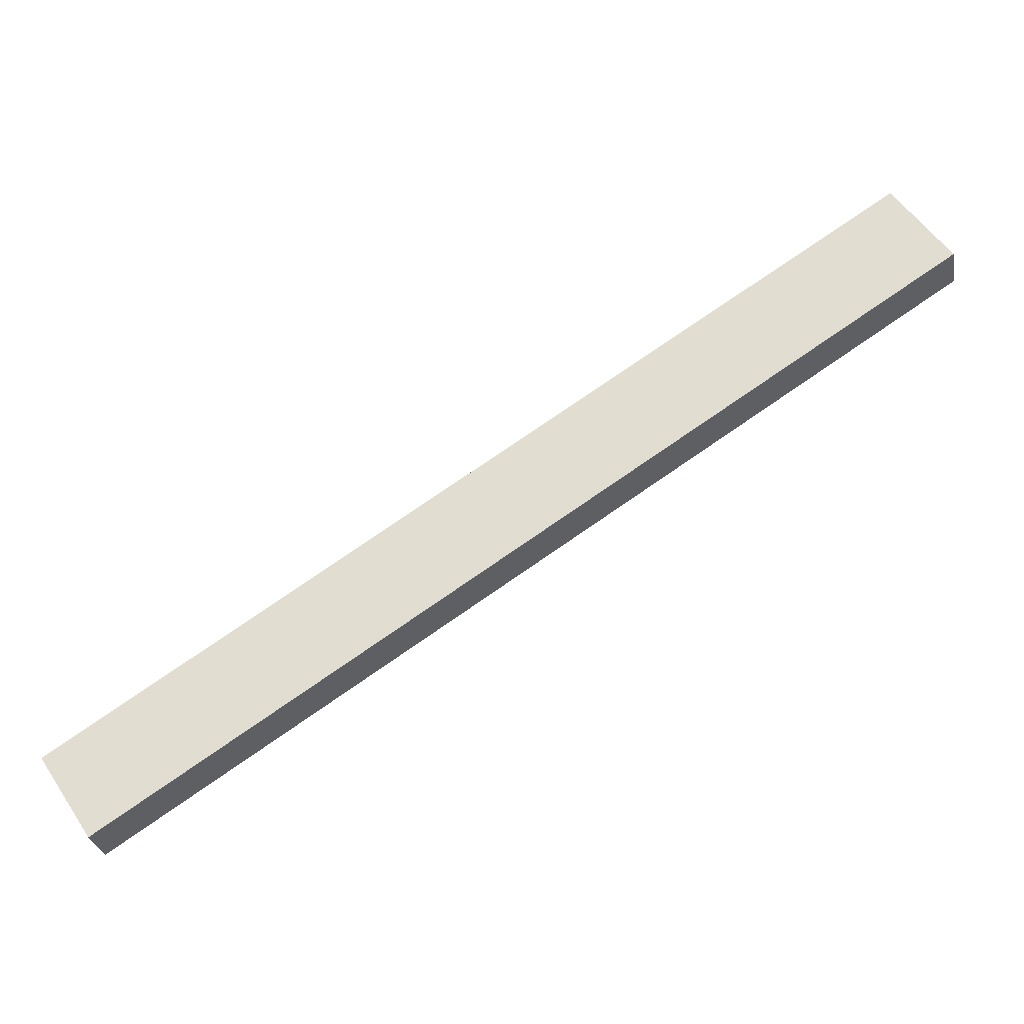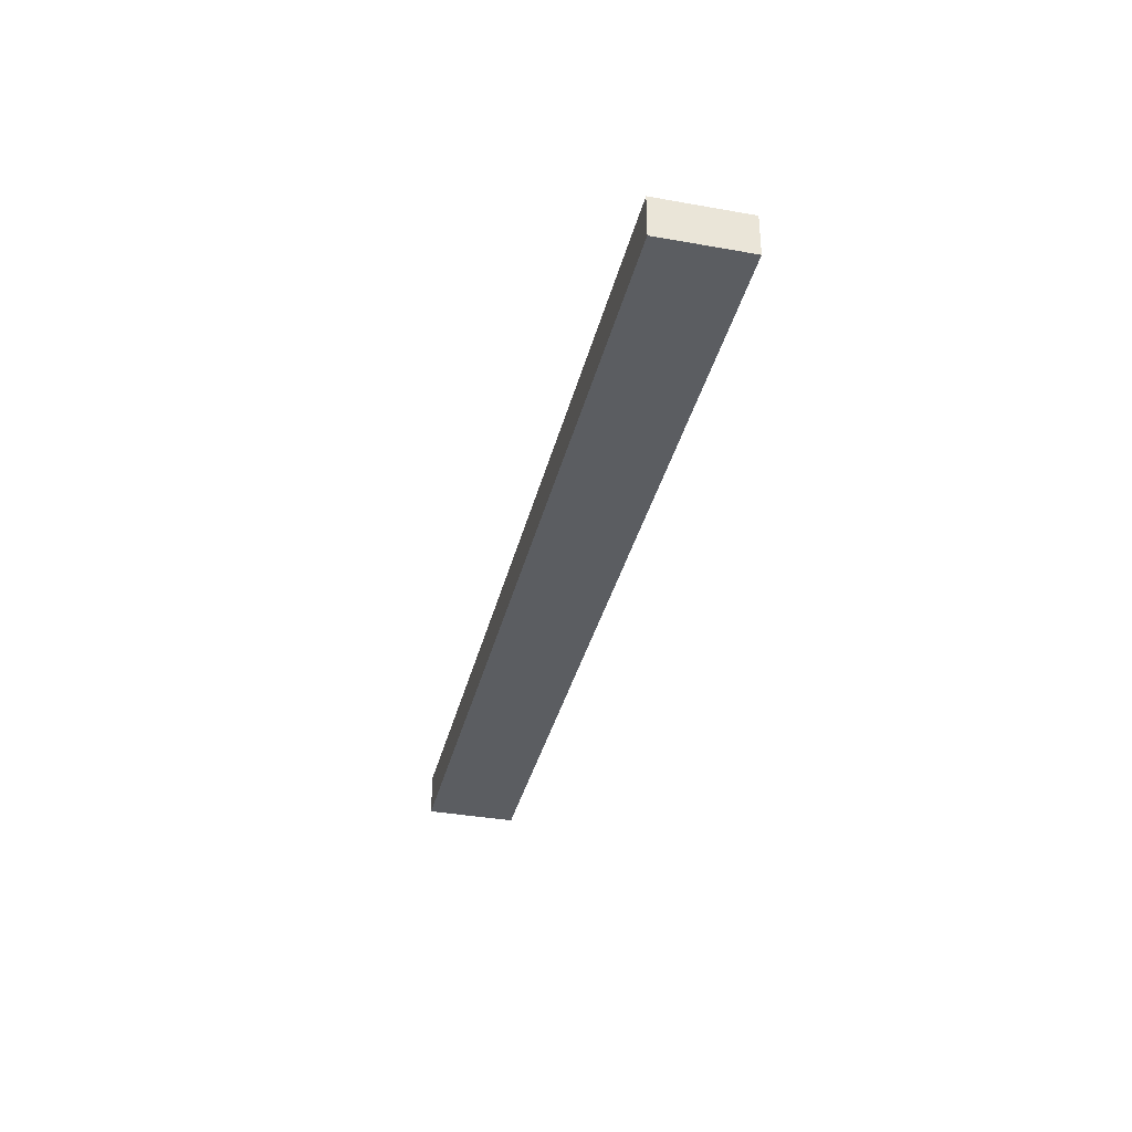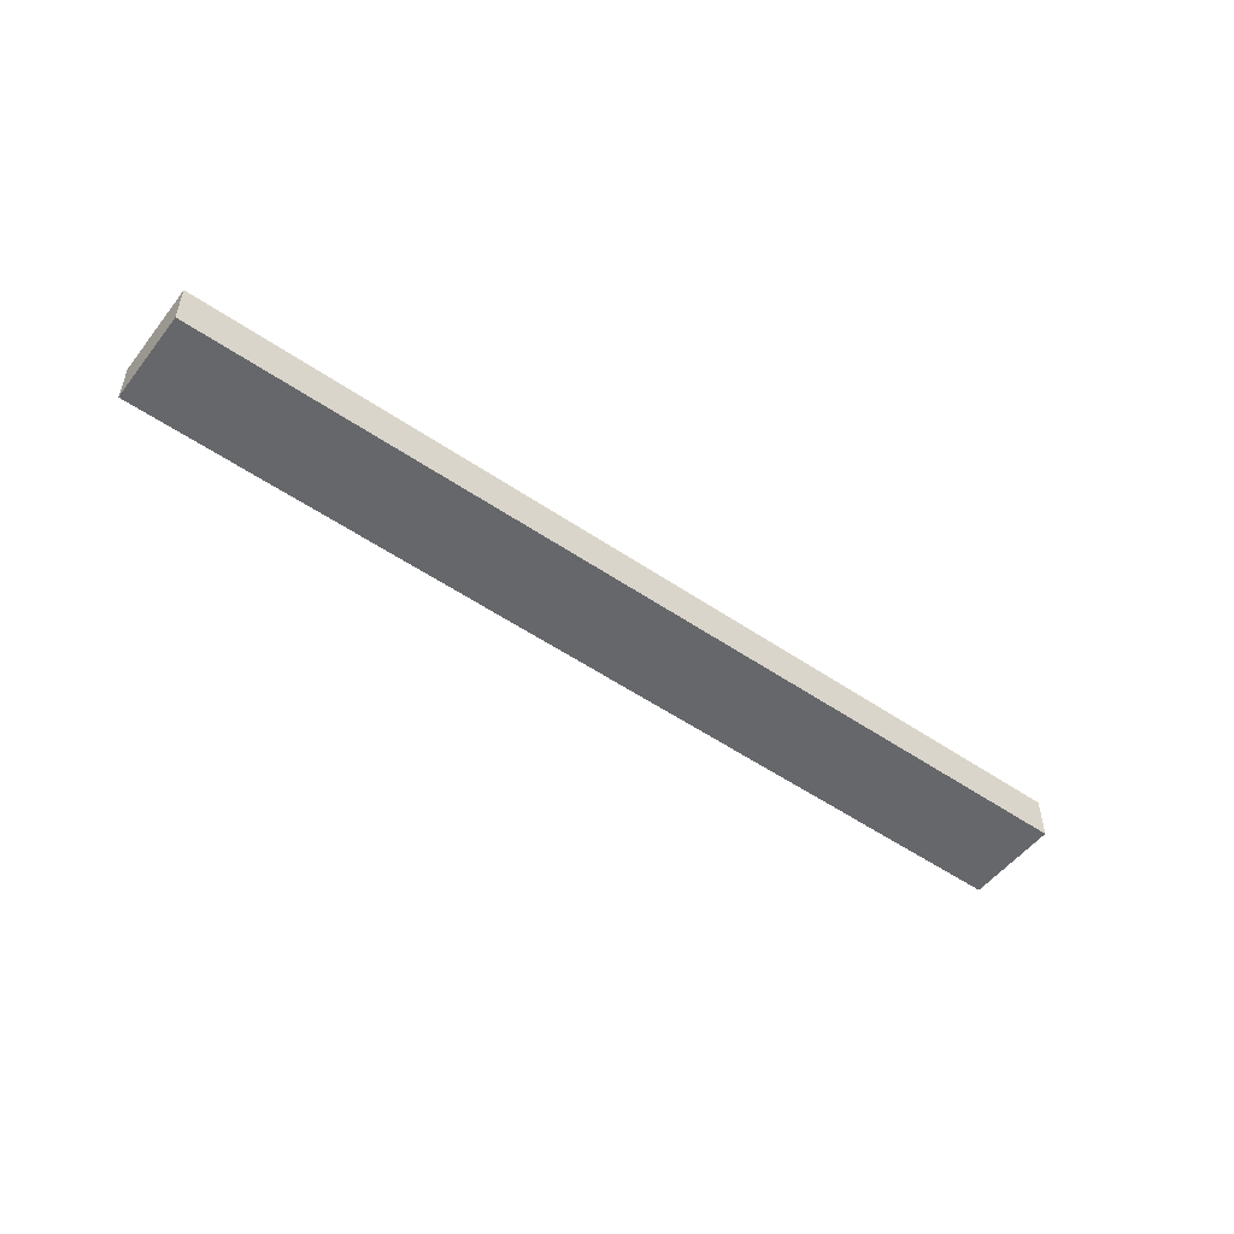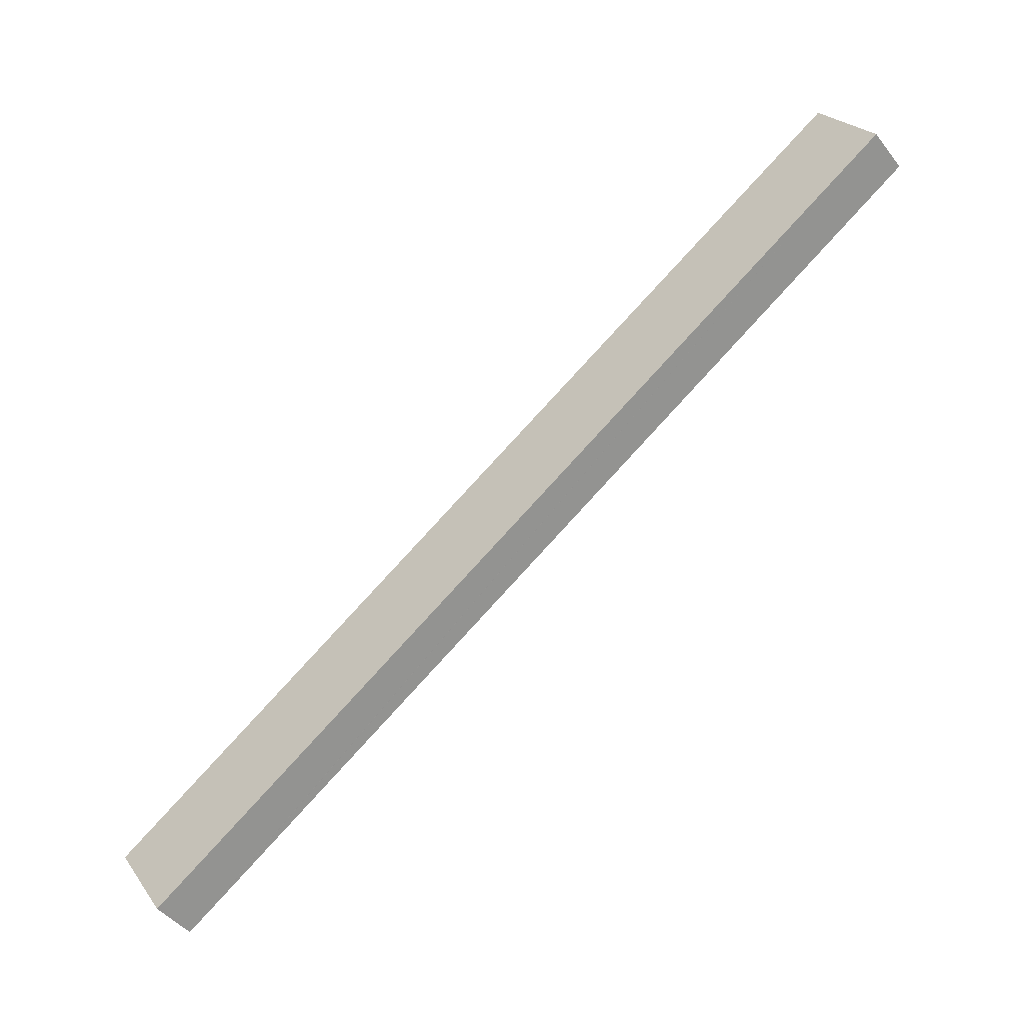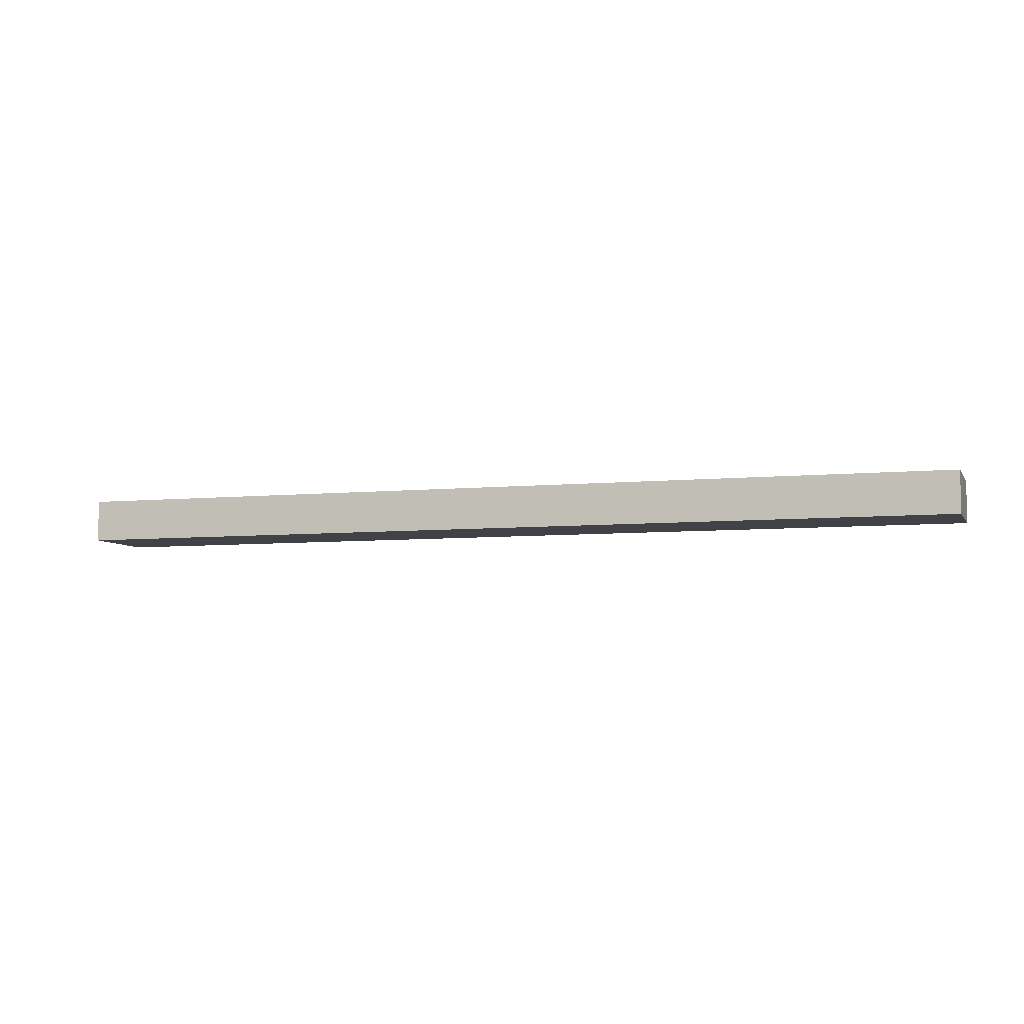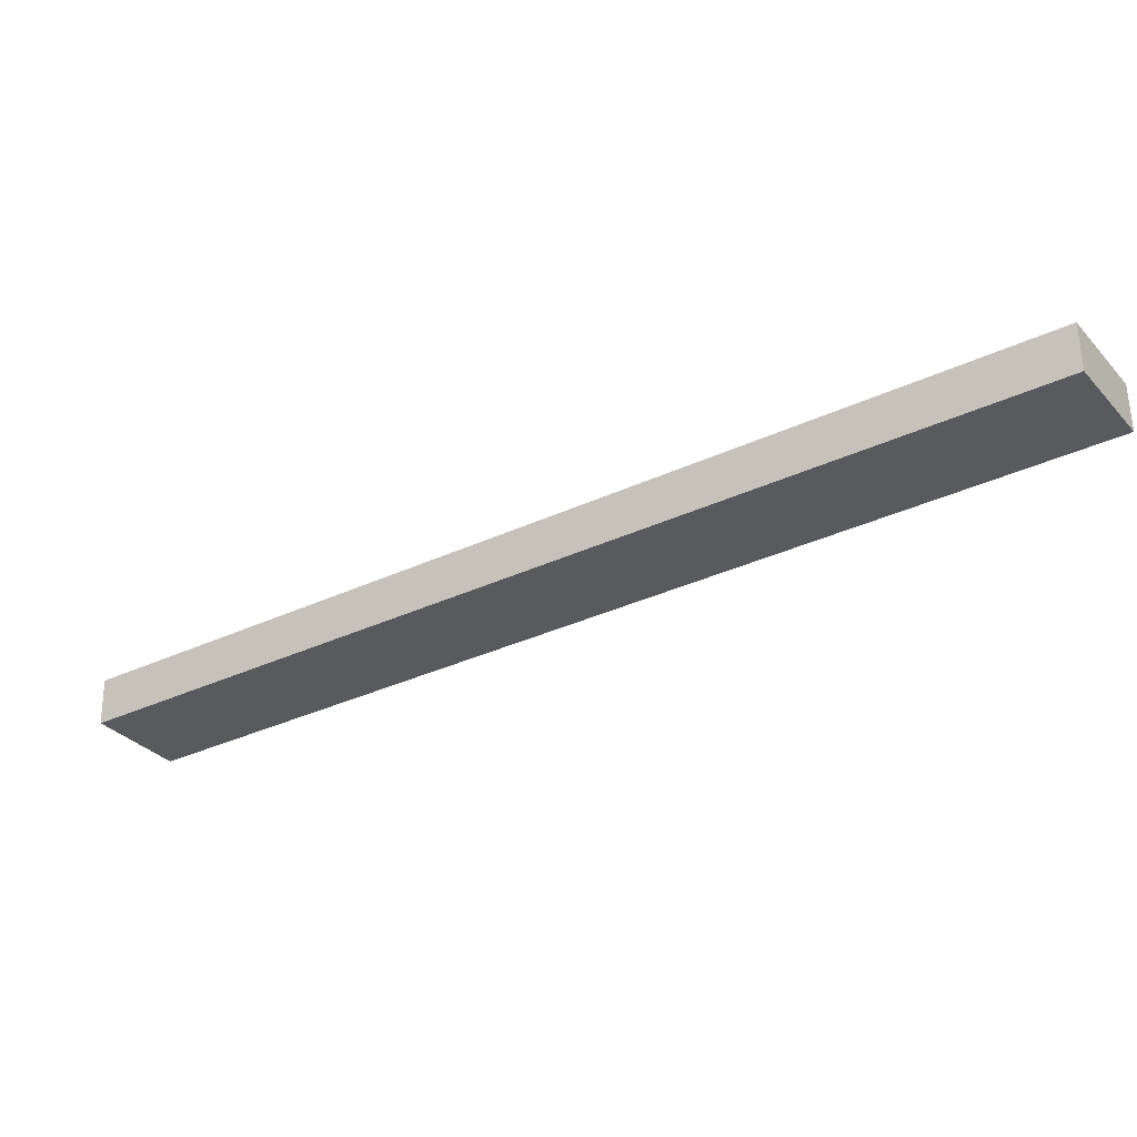
<metadata>
{"format":"obj","ext":"obj","renderer":"f3d","projection":"perspective","resolution":1024,"background":"white","views":[{"elev":-29.5,"azim":-169.9,"up":"+Z"},{"elev":-35.8,"azim":110.1,"up":"+Y"},{"elev":-52.1,"azim":176.8,"up":"+Y"},{"elev":-45.5,"azim":-144.5,"up":"+Z"},{"elev":-6.2,"azim":50.6,"up":"+Y"},{"elev":58.8,"azim":179.1,"up":"+Z"}]}
</metadata>
<code>
v  3.6 3.045 5.457
v  54.56 3.045 -35.99
v  0 3.045 1.865e-16
v  58.84 3.045 -30.98
v  54.93 3.045 -36.24
v  55.23 3.045 -36.44
v  55.23 2.231e-15 -36.44
v  54.93 2.219e-15 -36.24
v  54.56 2.204e-15 -35.99
v  0 0 0
v  3.6 -3.341e-16 5.457
v  58.84 1.897e-15 -30.98
g defaultobject
f 1 2 3
f 2 1 4
f 2 4 5
f 5 4 6
f 7 5 6
f 5 7 2
f 2 7 3
f 3 7 8
f 3 8 9
f 3 9 10
f 10 1 3
f 1 10 11
f 11 4 1
f 4 11 12
f 12 6 4
f 6 12 7
f 10 12 11
f 12 10 9
f 12 9 8
f 12 8 7

</code>
